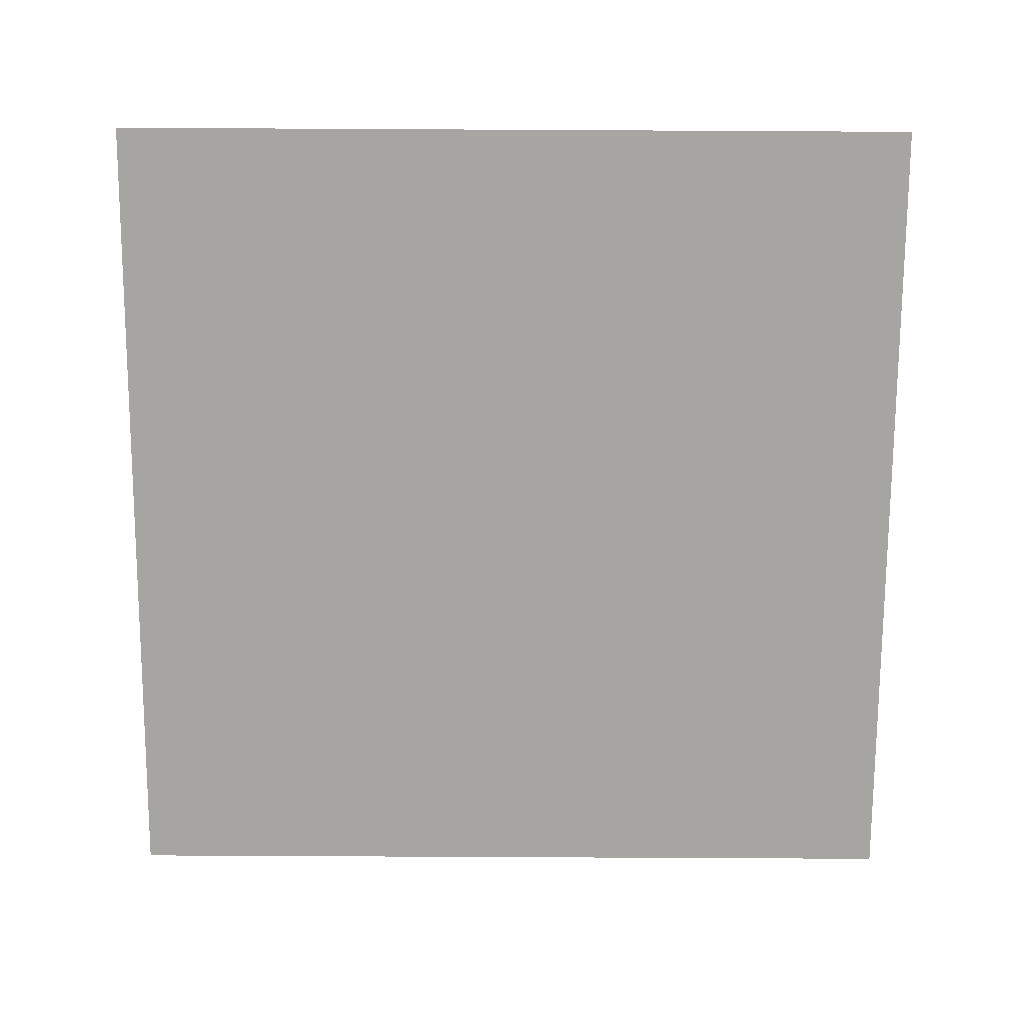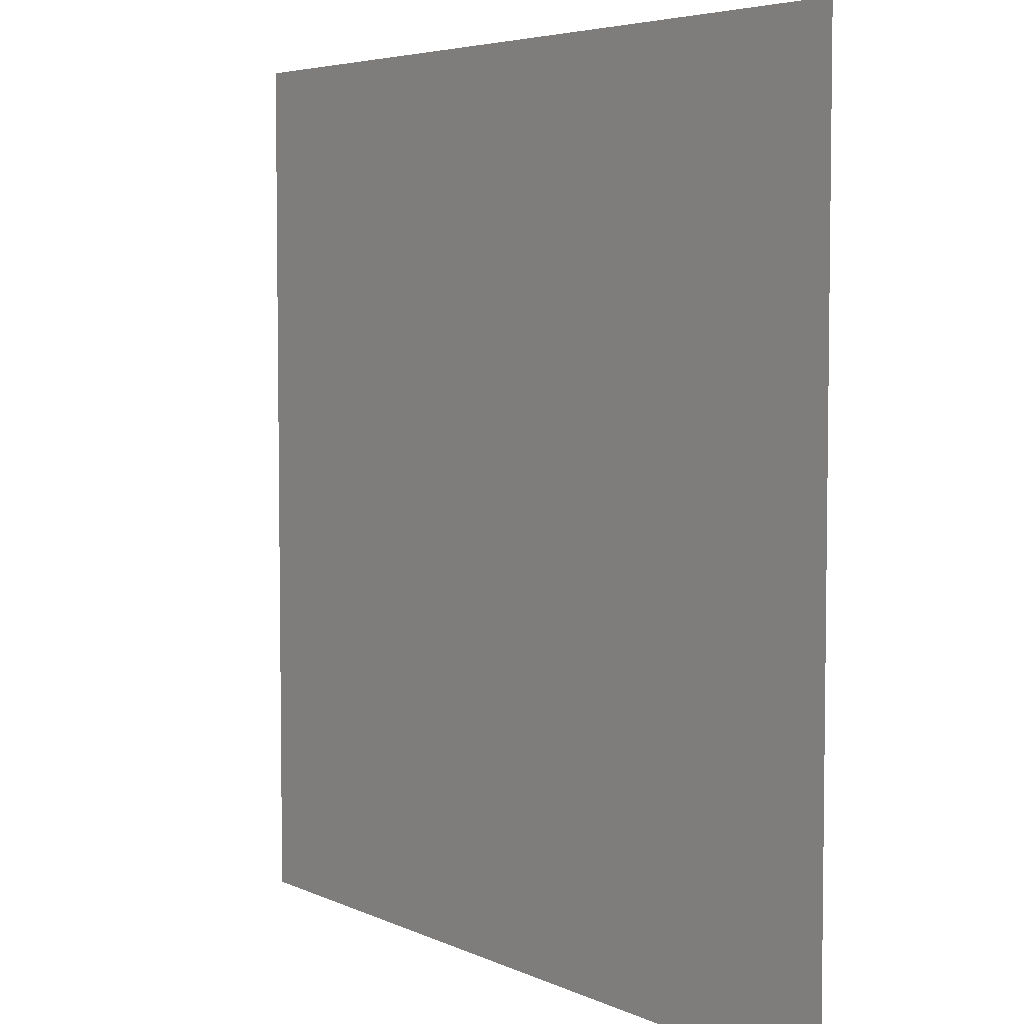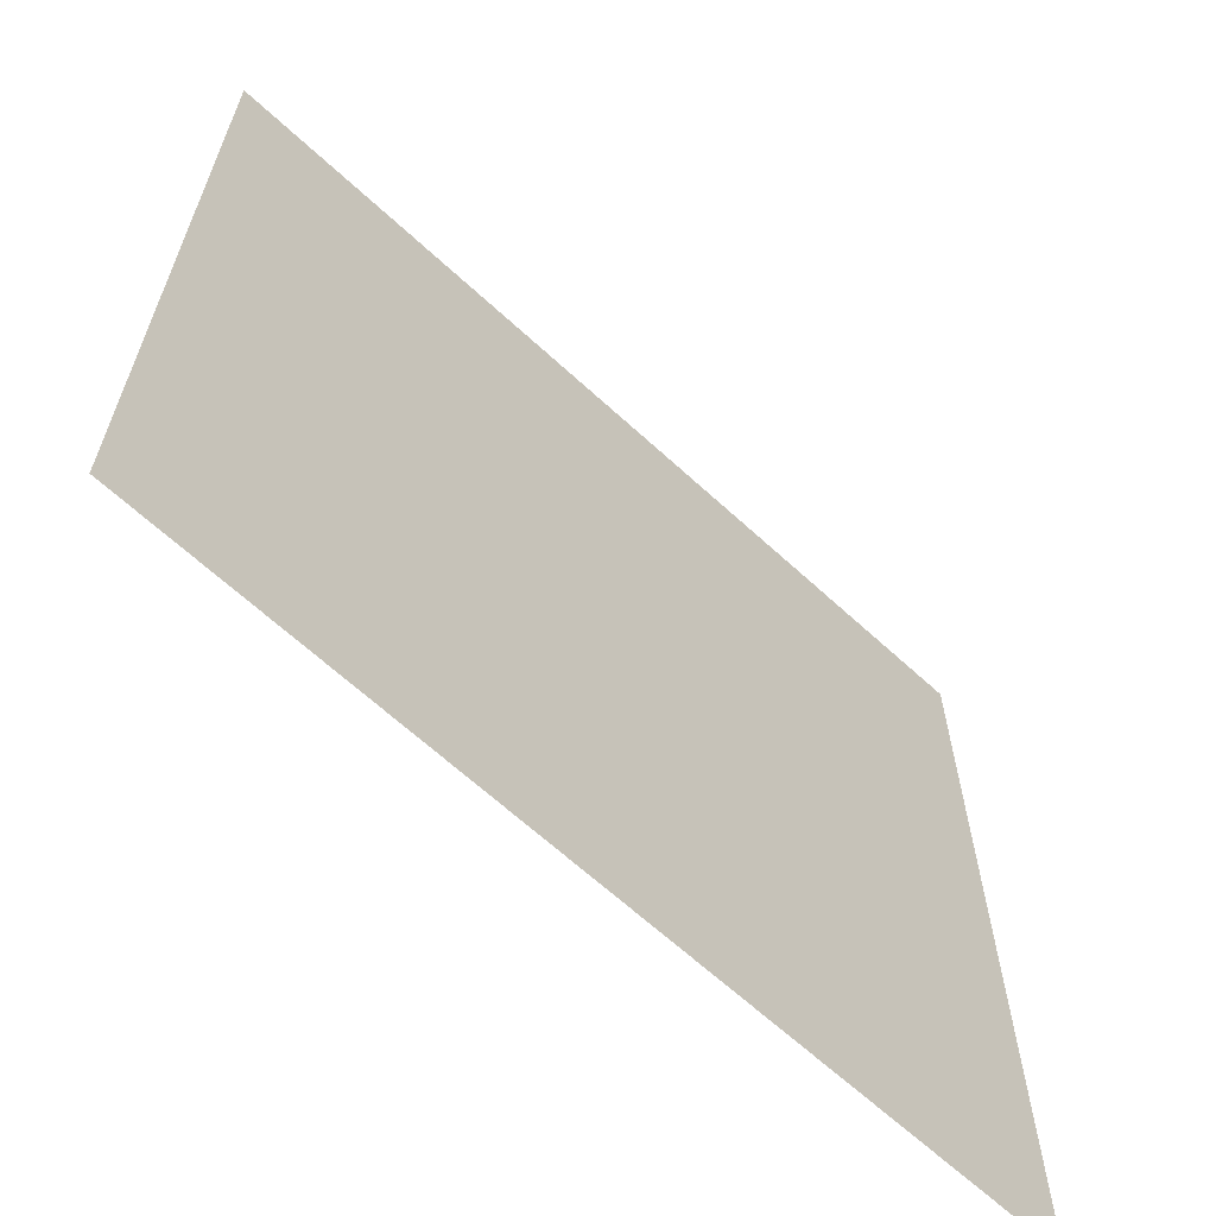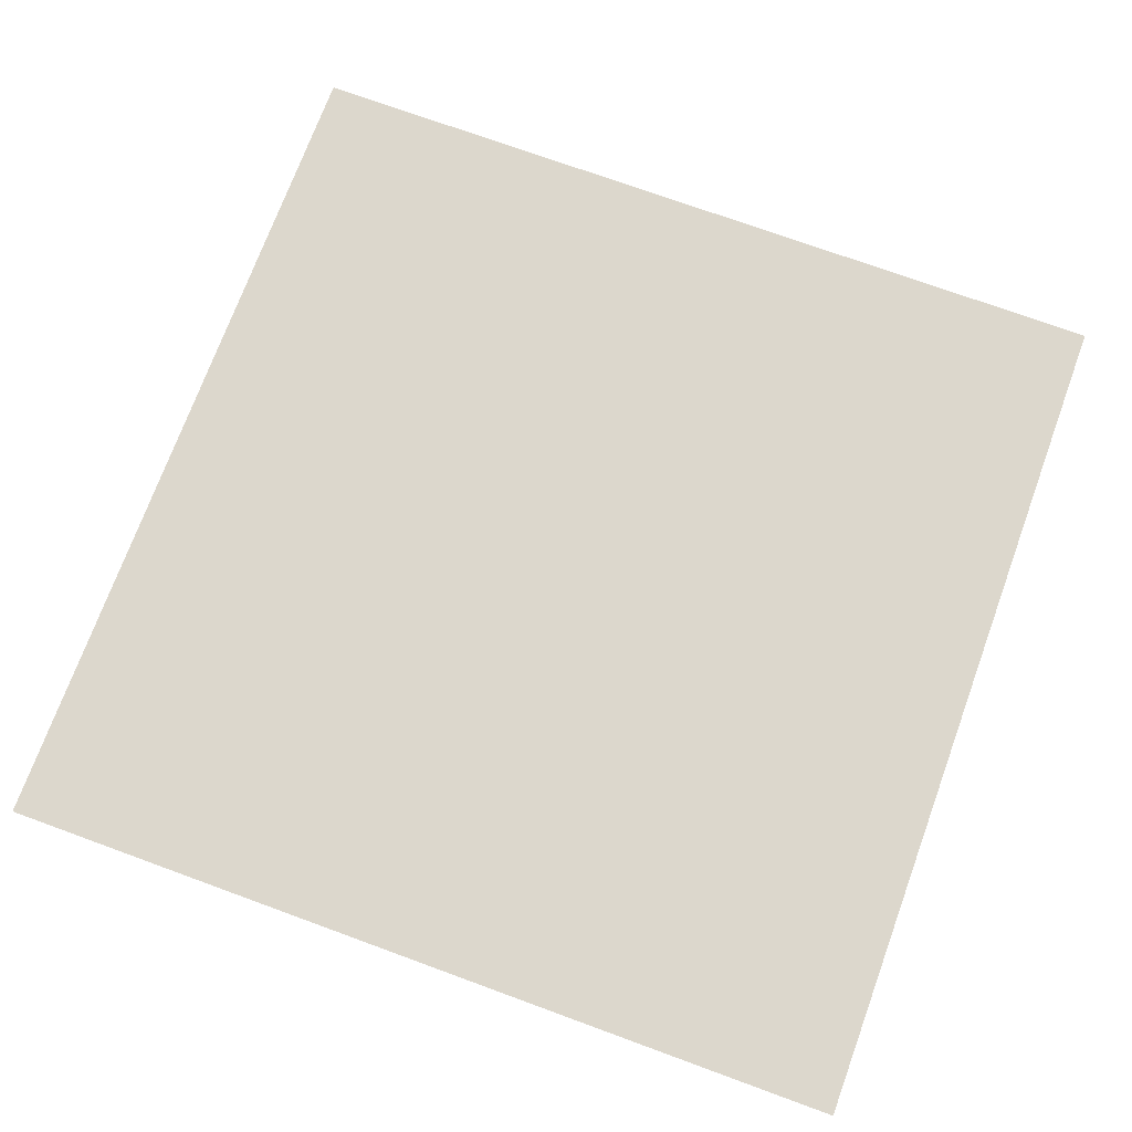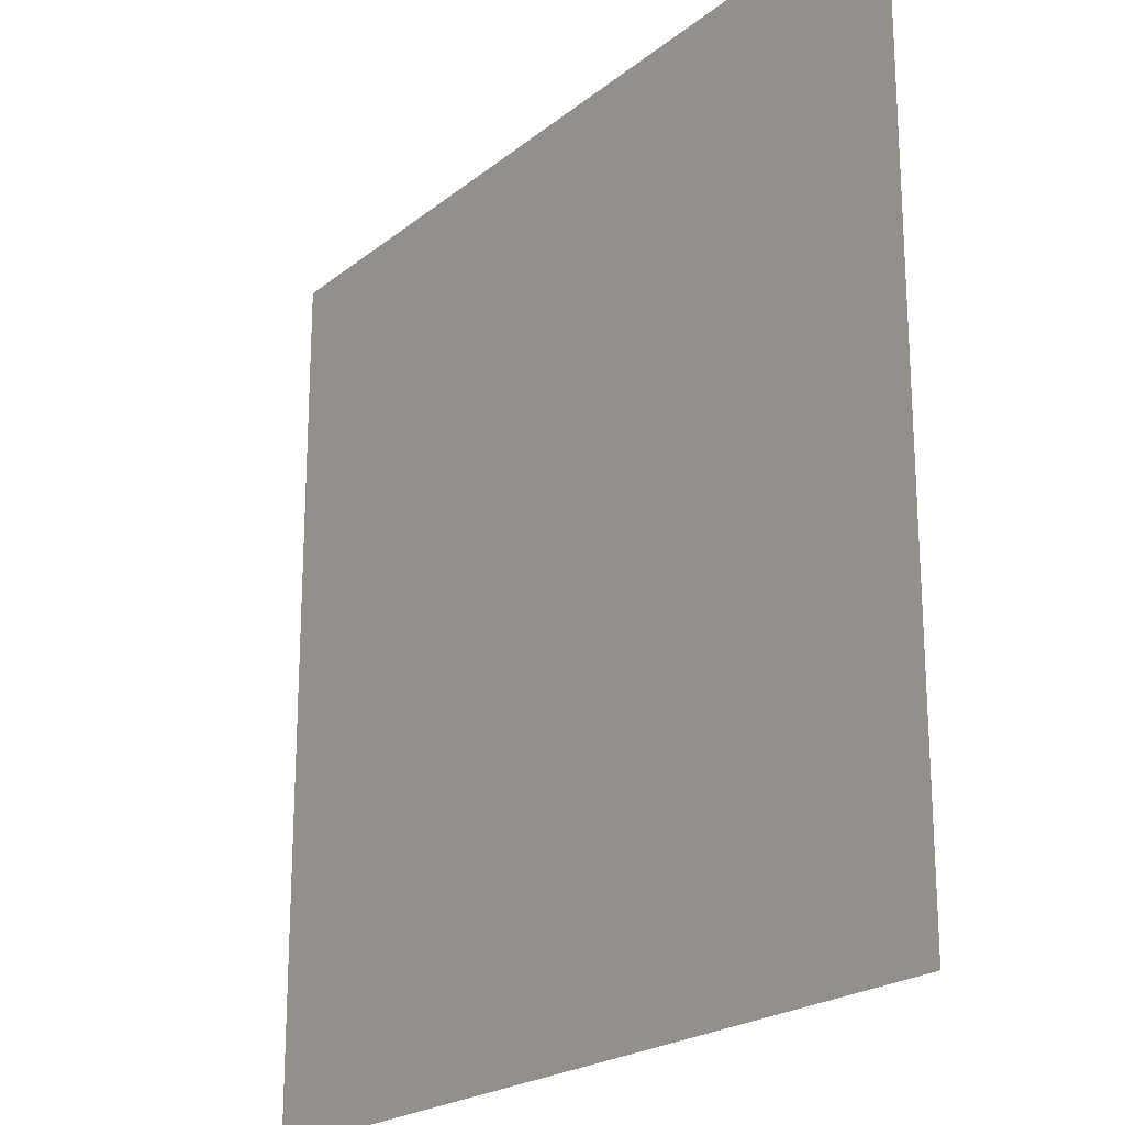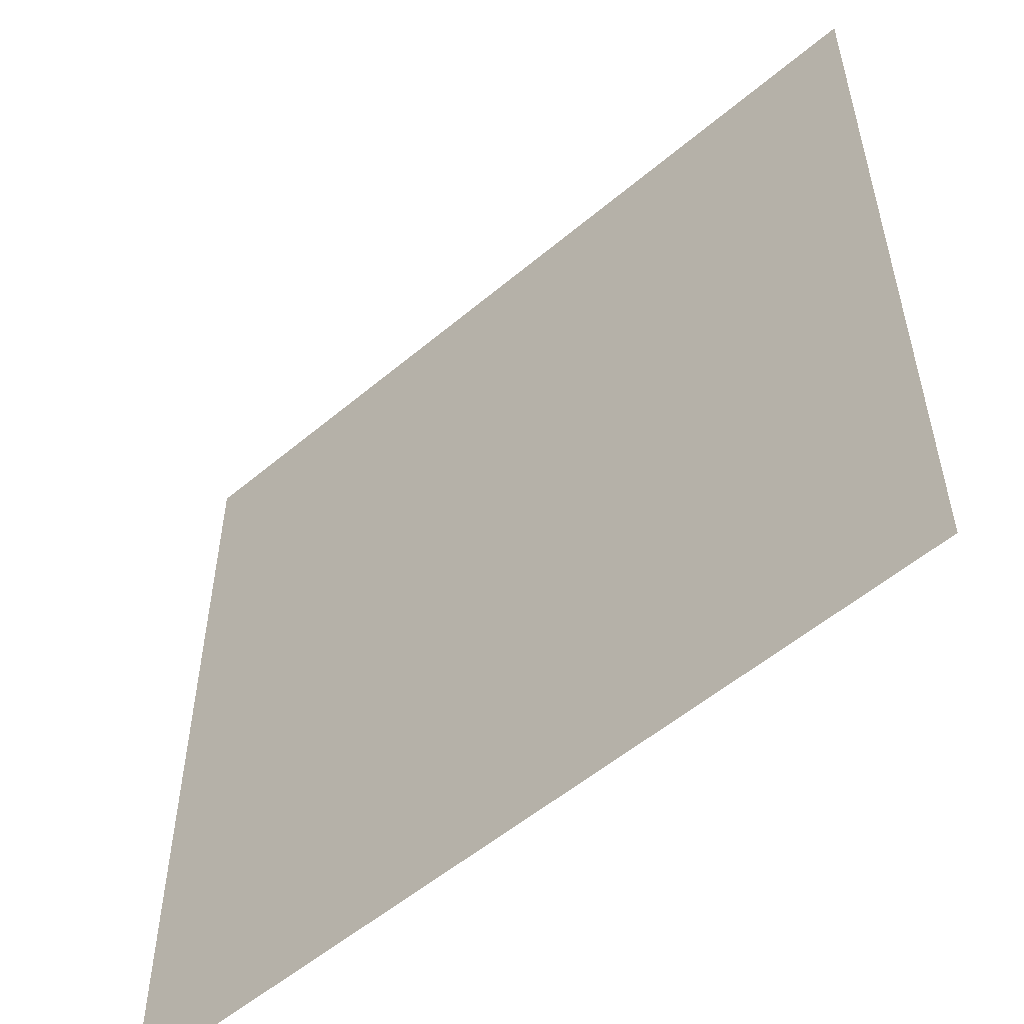
<metadata>
{"format":"obj","ext":"obj","renderer":"f3d","projection":"perspective","resolution":1024,"background":"white","views":[{"elev":-73.8,"azim":-90.3,"up":"+Z"},{"elev":5.0,"azim":54.9,"up":"+Y"},{"elev":-64.8,"azim":-42.9,"up":"+Y"},{"elev":72.8,"azim":-159.9,"up":"+Z"},{"elev":-21.5,"azim":54.0,"up":"+Y"},{"elev":-54.7,"azim":-138.3,"up":"+Y"}]}
</metadata>
<code>
o Wall
v 0.5 0.5 0
v -0.5 0.5 0
v 0.5 -0.5 -0
v -0.5 -0.5 -0
f 2 1 3 4
f 4 3 1 2

</code>
